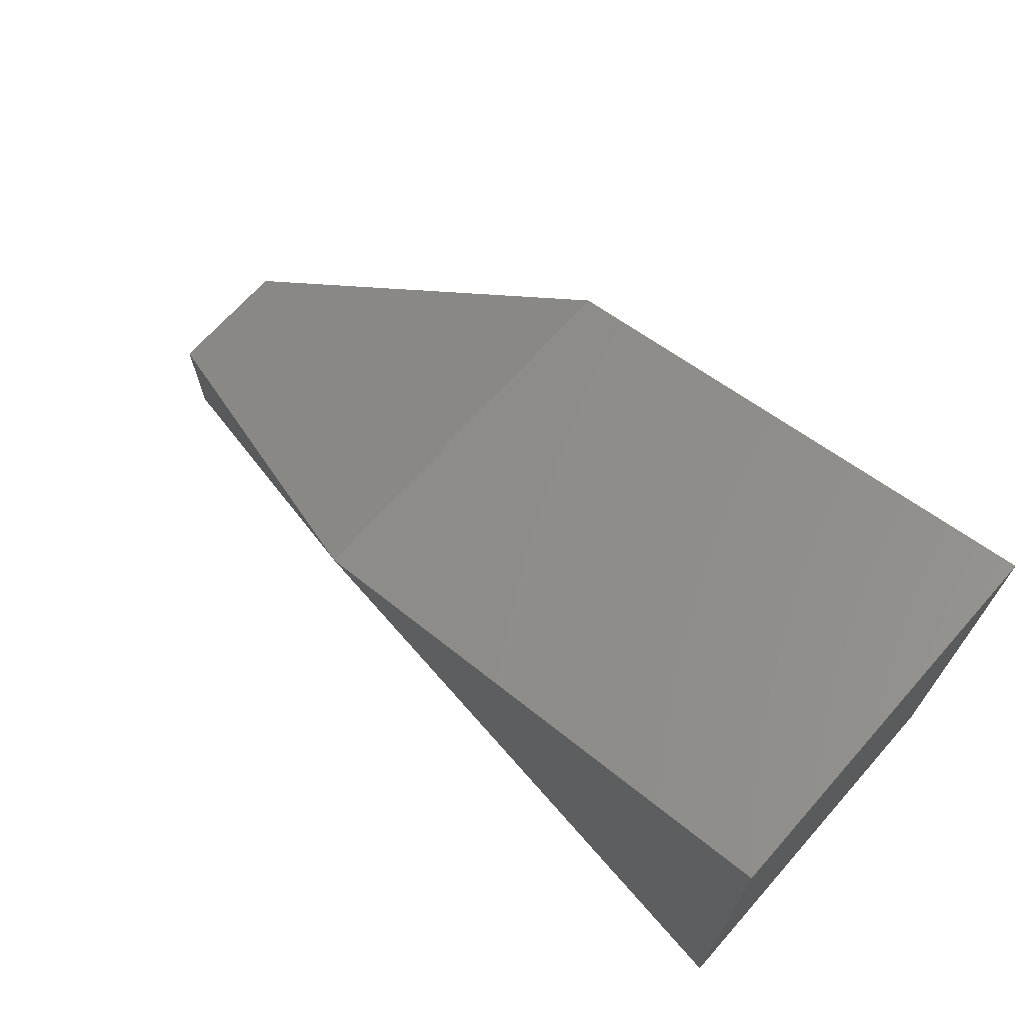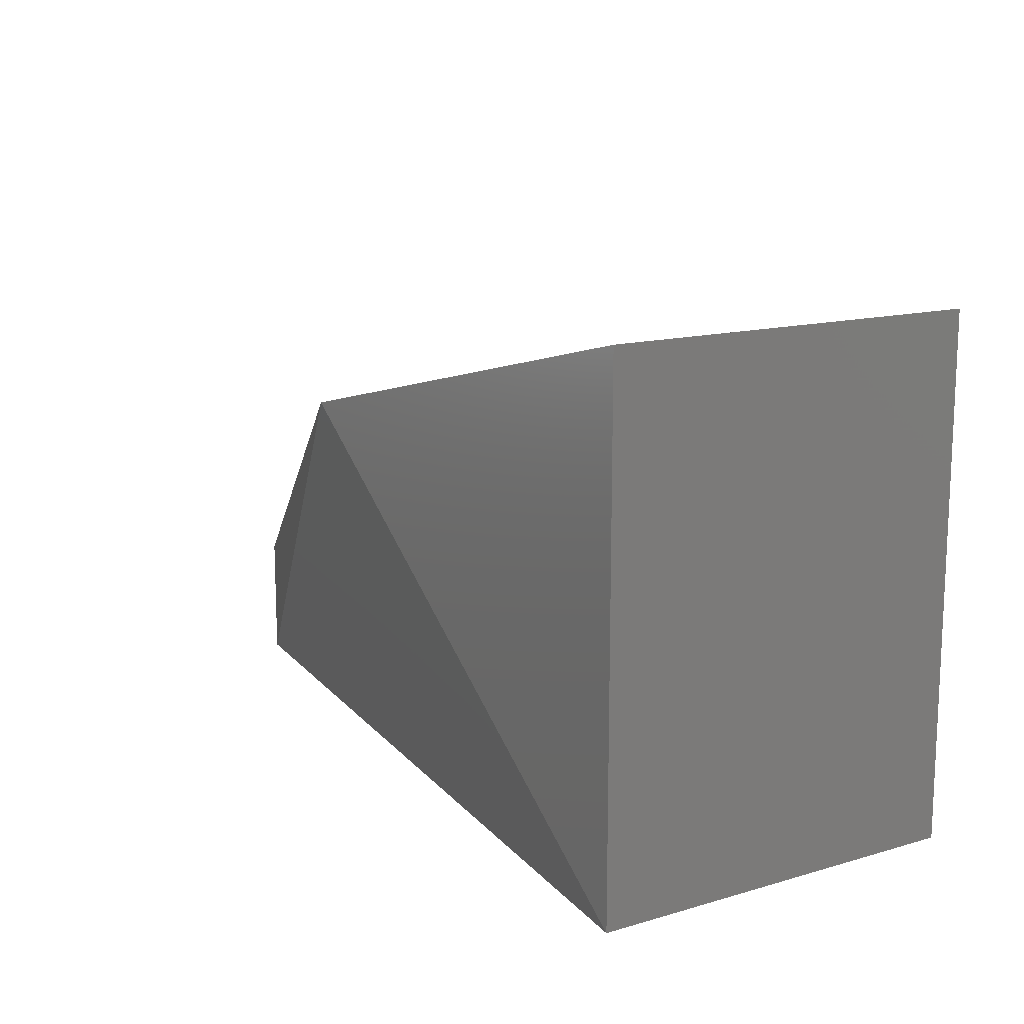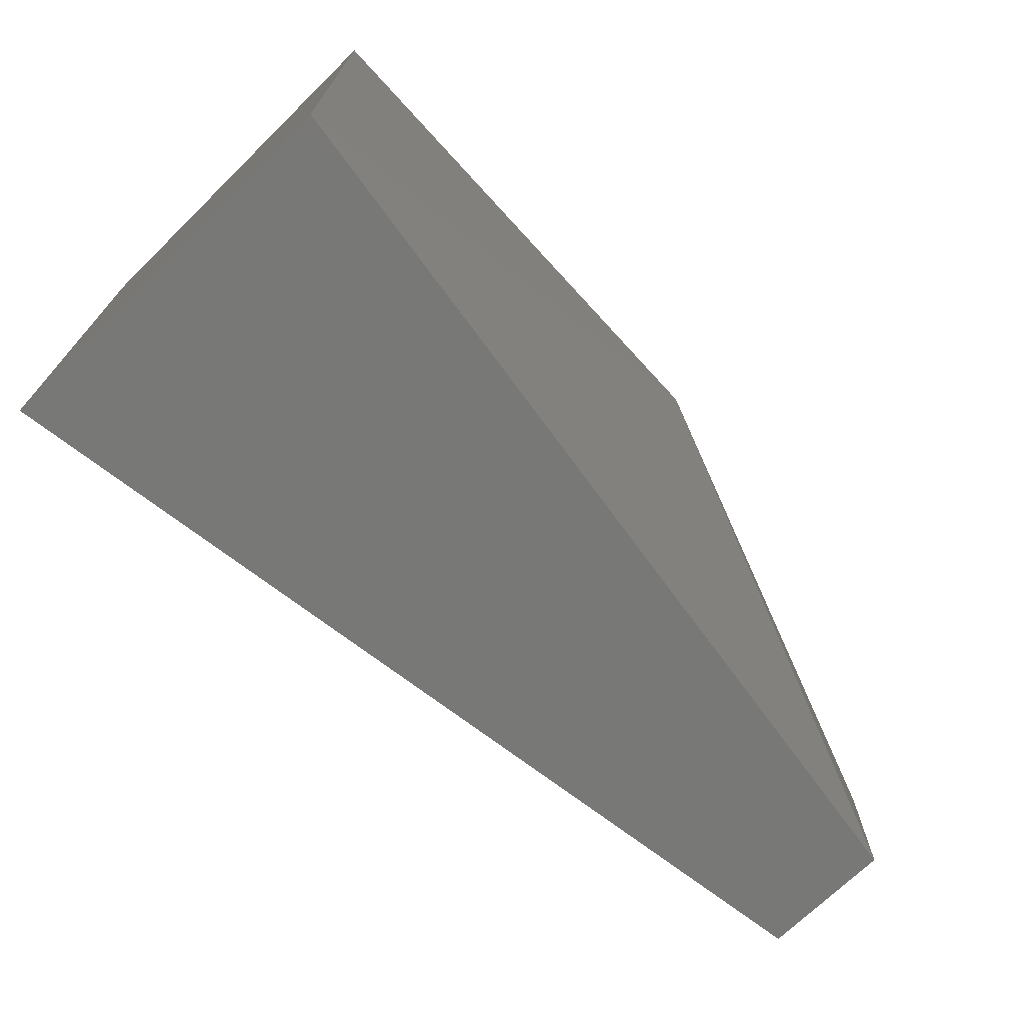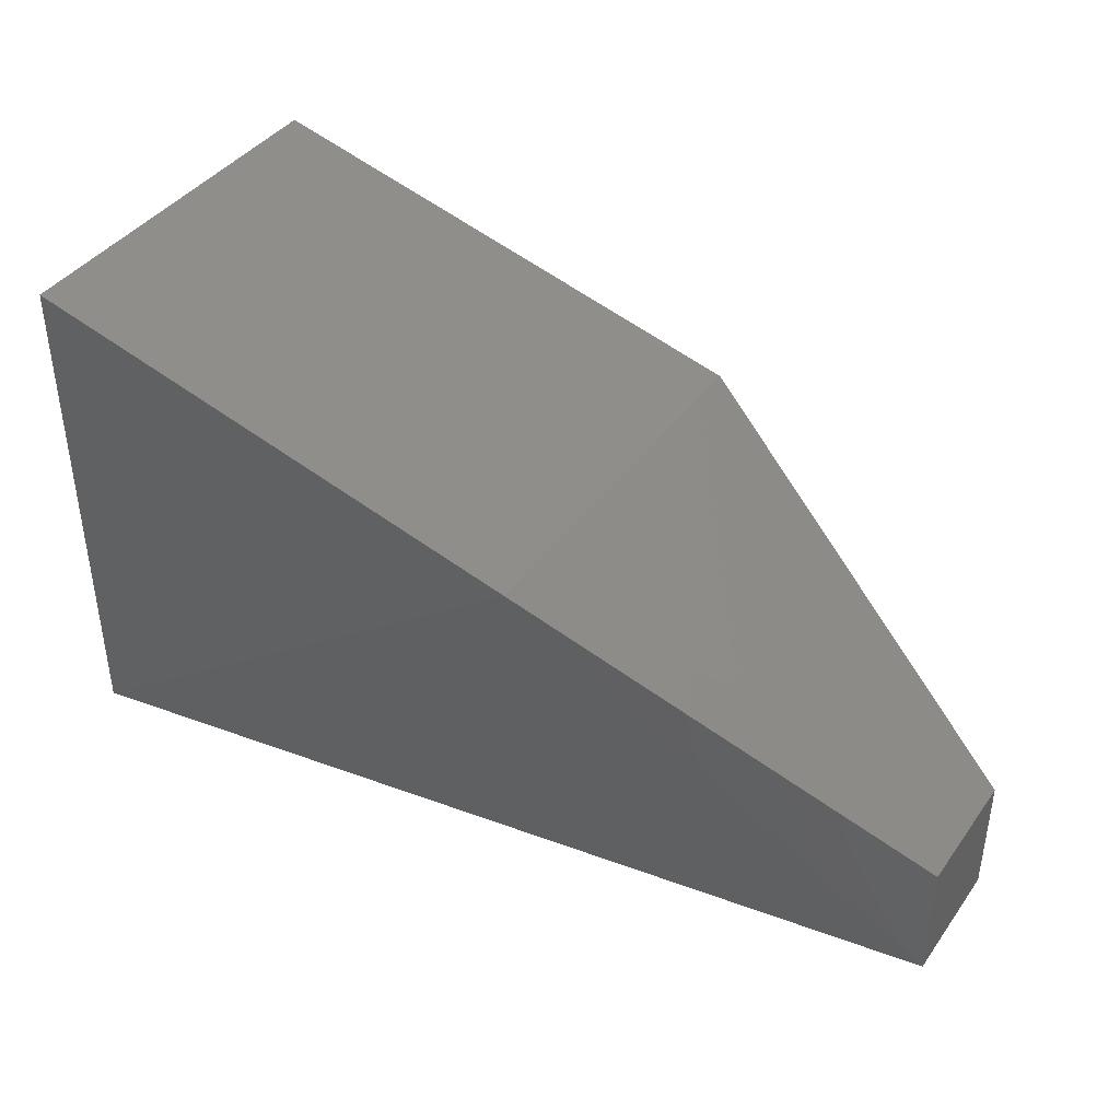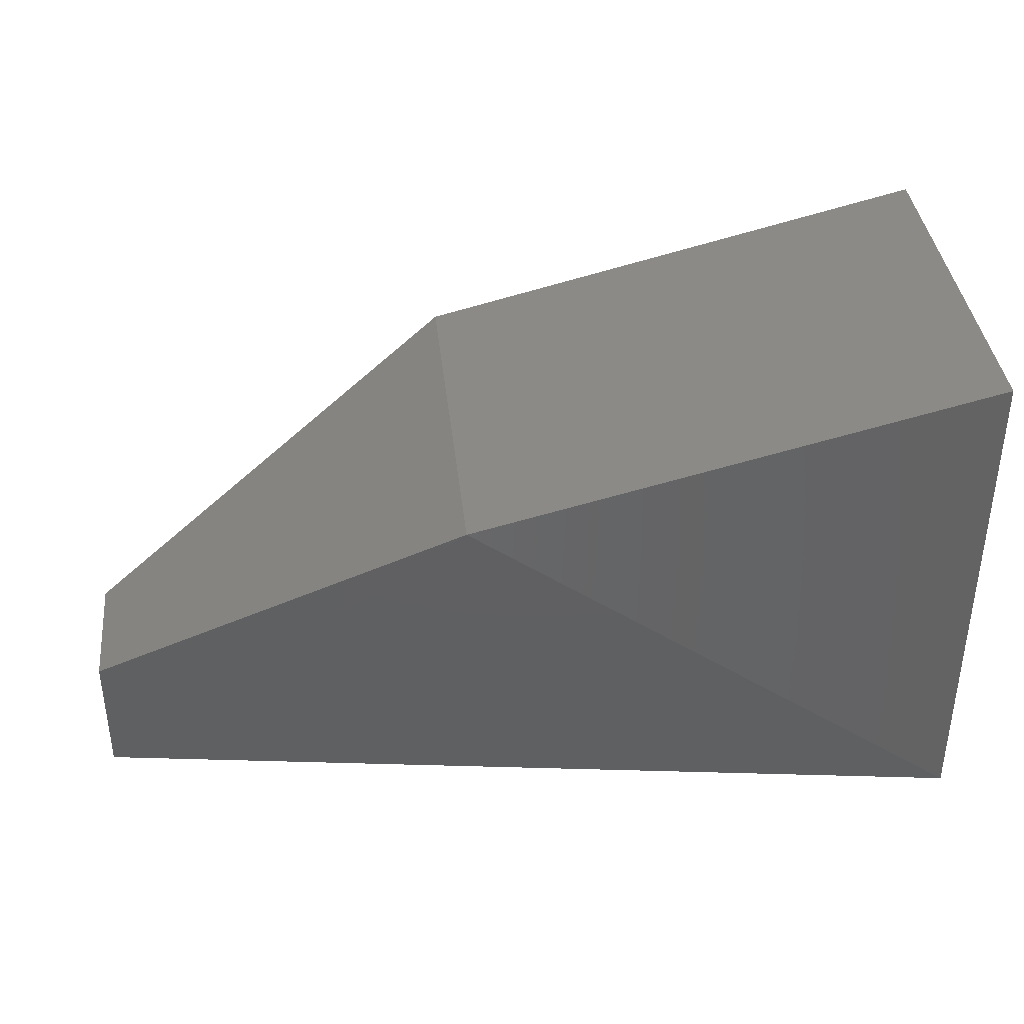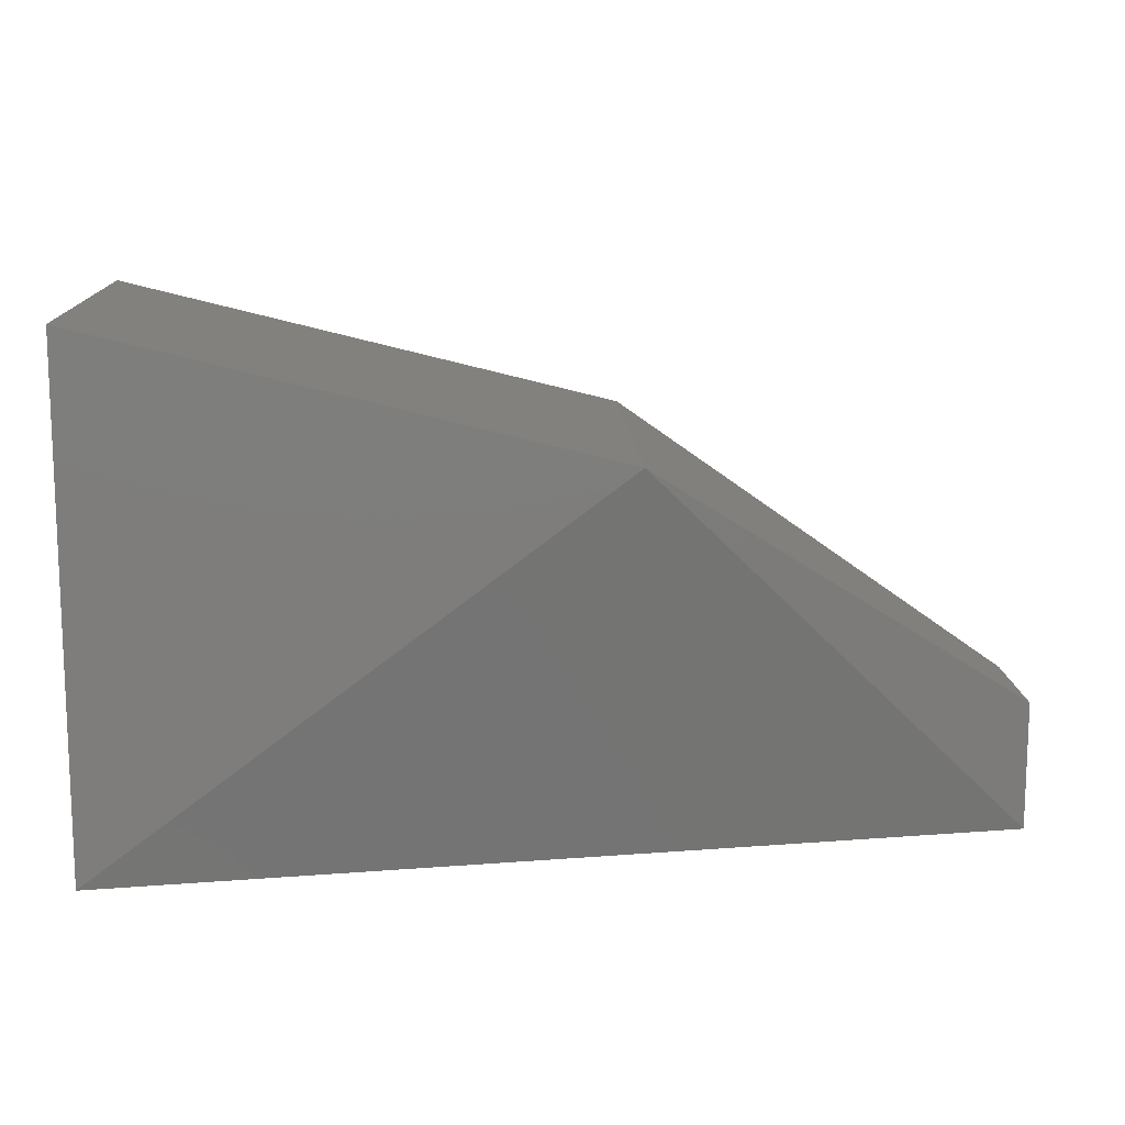
<metadata>
{"format":"stl","ext":"stl","renderer":"f3d","projection":"perspective","resolution":1024,"background":"white","views":[{"elev":68.6,"azim":-138.4,"up":"+Z"},{"elev":13.8,"azim":-122.8,"up":"+Z"},{"elev":-70.9,"azim":-45.7,"up":"+Z"},{"elev":40.7,"azim":32.4,"up":"+Z"},{"elev":38.2,"azim":173.9,"up":"+Z"},{"elev":12.9,"azim":-2.3,"up":"+Z"}]}
</metadata>
<code>
# stl→obj: 10 verts, 16 faces
v 42.11 -8.696 2.392
v 42.11 -8.693 2.392
v 42.11 -8.696 2.396
v 42.11 -8.693 2.396
v 42.12 -8.695 2.392
v 42.12 -8.694 2.392
v 42.12 -8.693 2.395
v 42.12 -8.694 2.393
v 42.12 -8.696 2.395
v 42.12 -8.695 2.393
f 1 2 3
f 2 3 4
f 5 1 6
f 1 6 2
f 2 6 7
f 6 7 8
f 4 7 3
f 7 3 9
f 7 8 9
f 8 9 10
f 6 5 8
f 5 8 10
f 9 10 5
f 5 1 9
f 2 7 4
f 1 3 9

</code>
